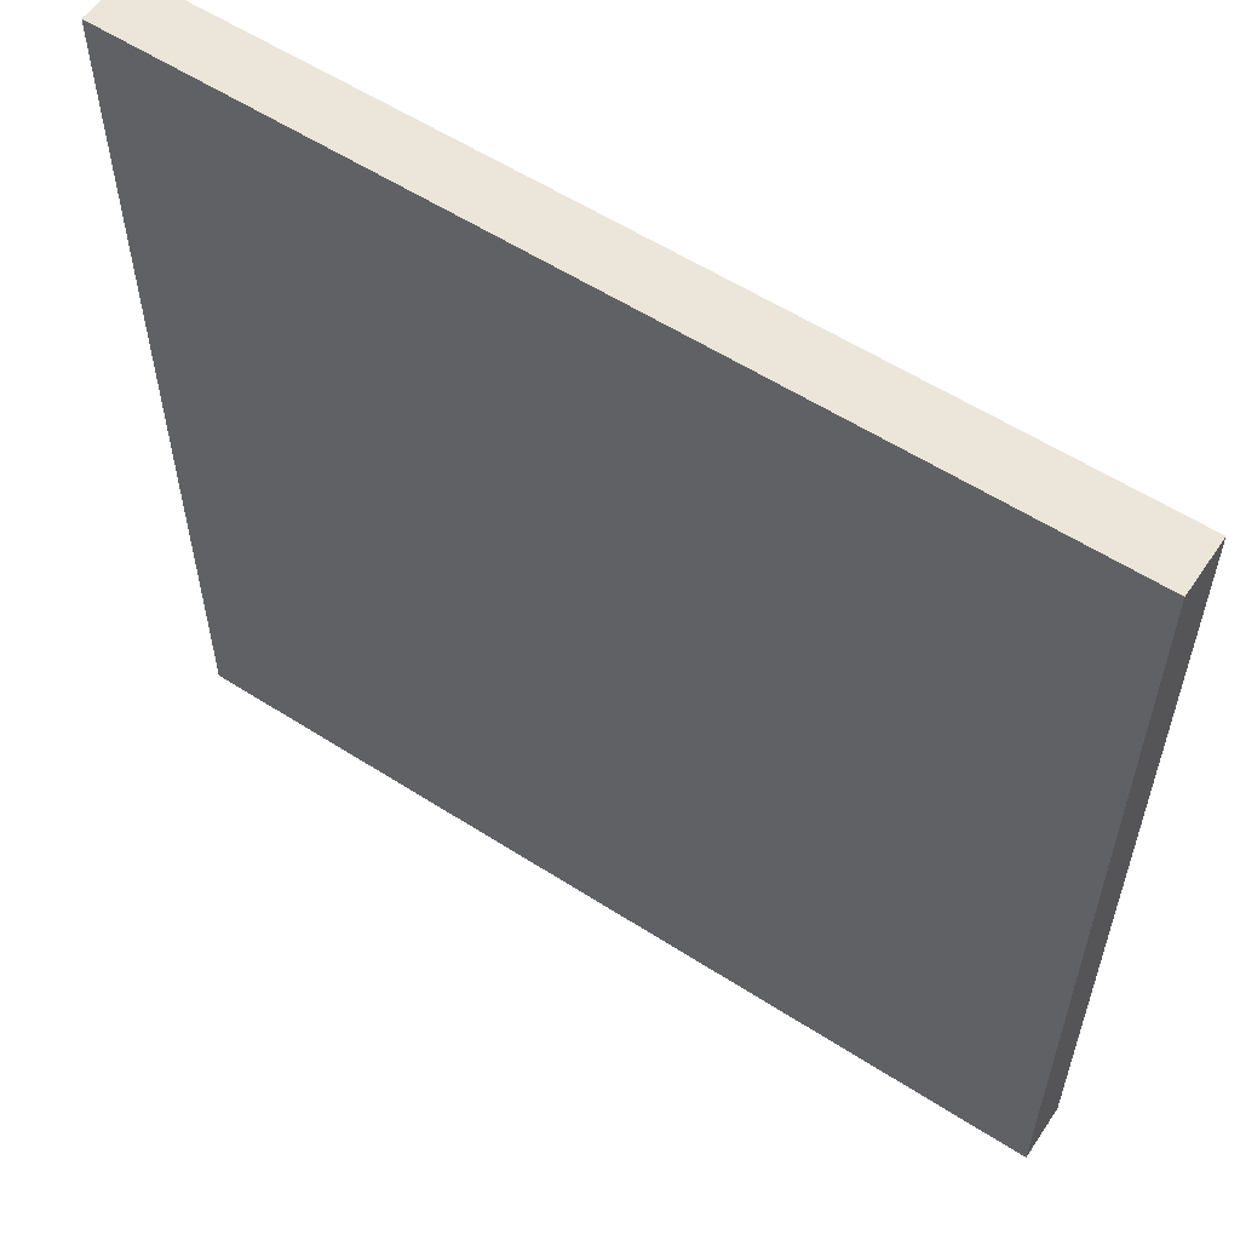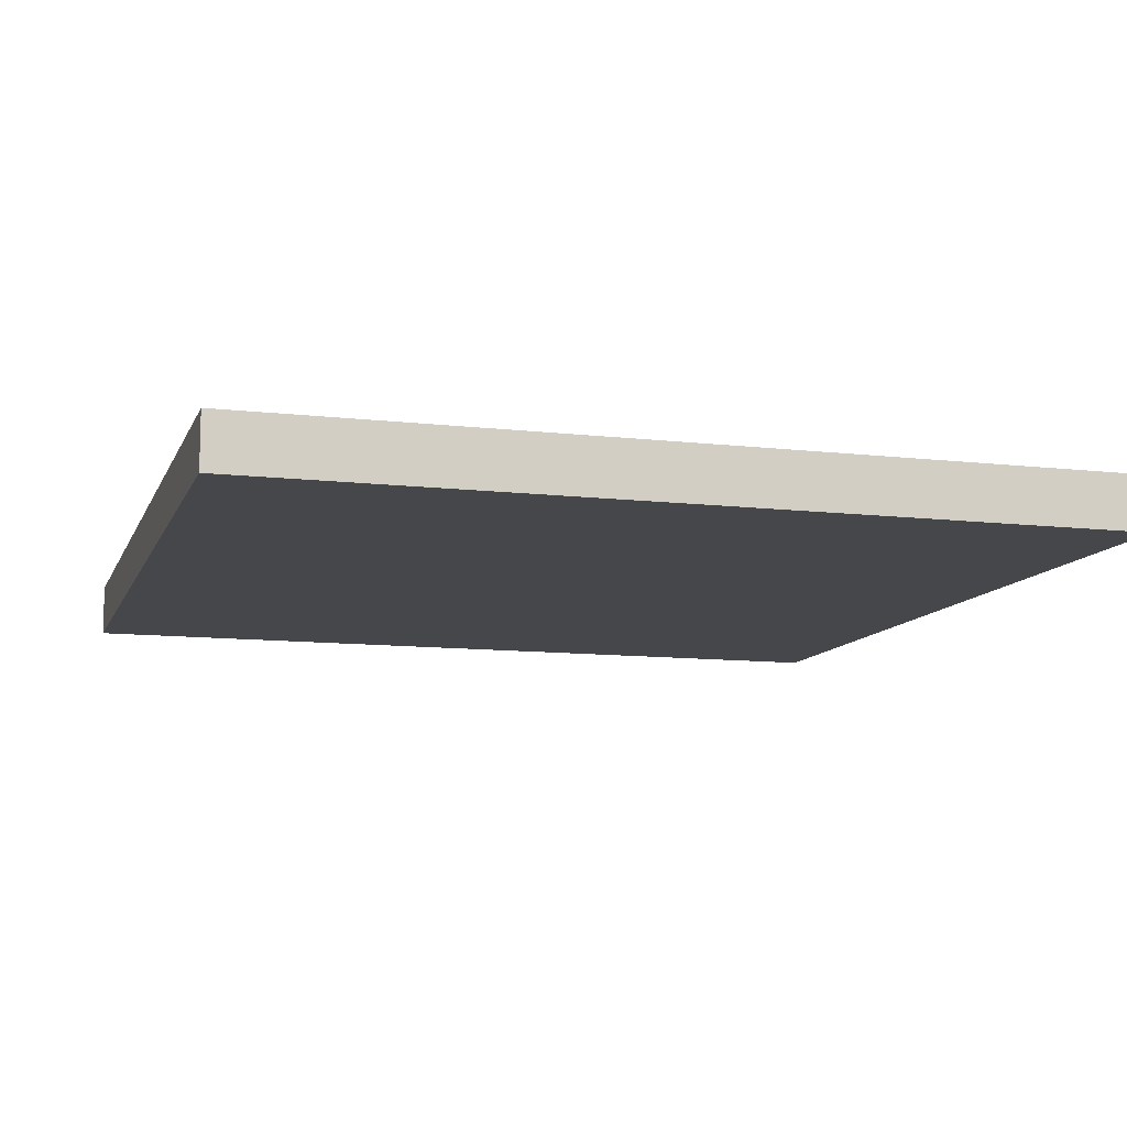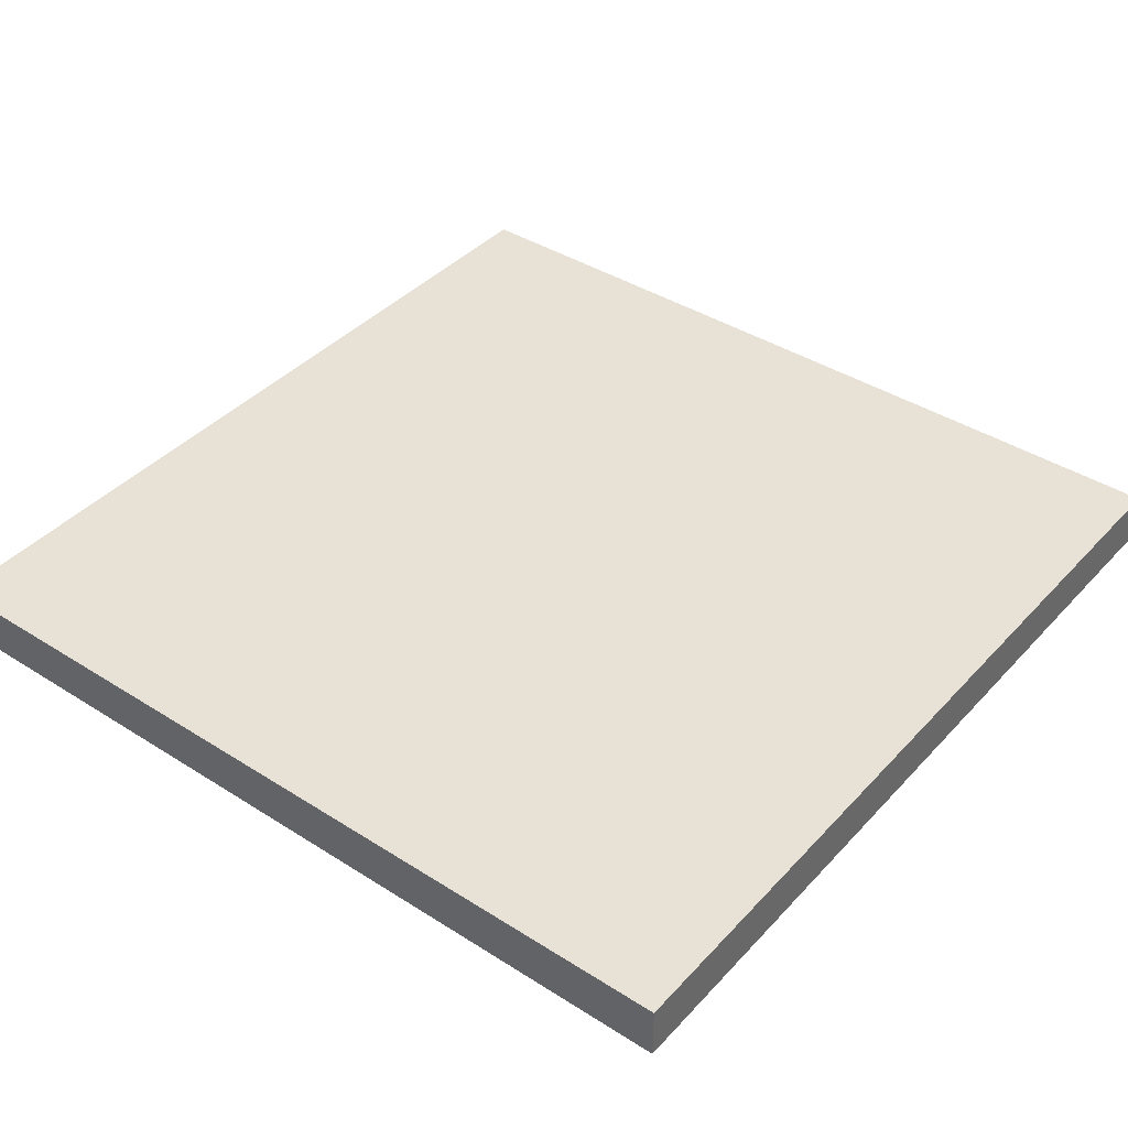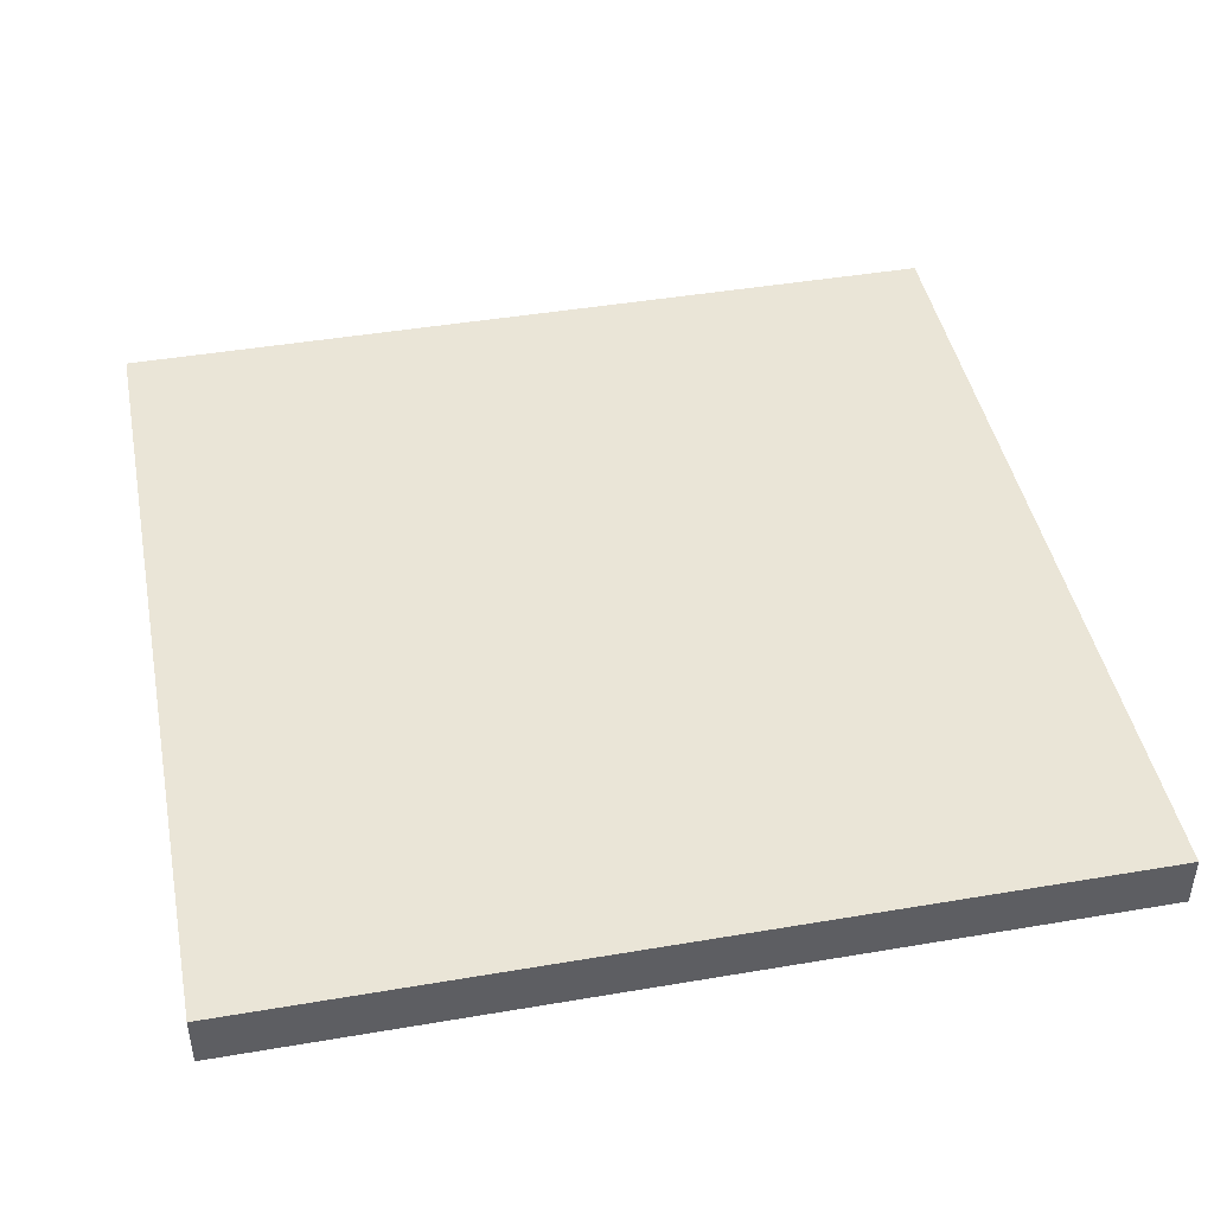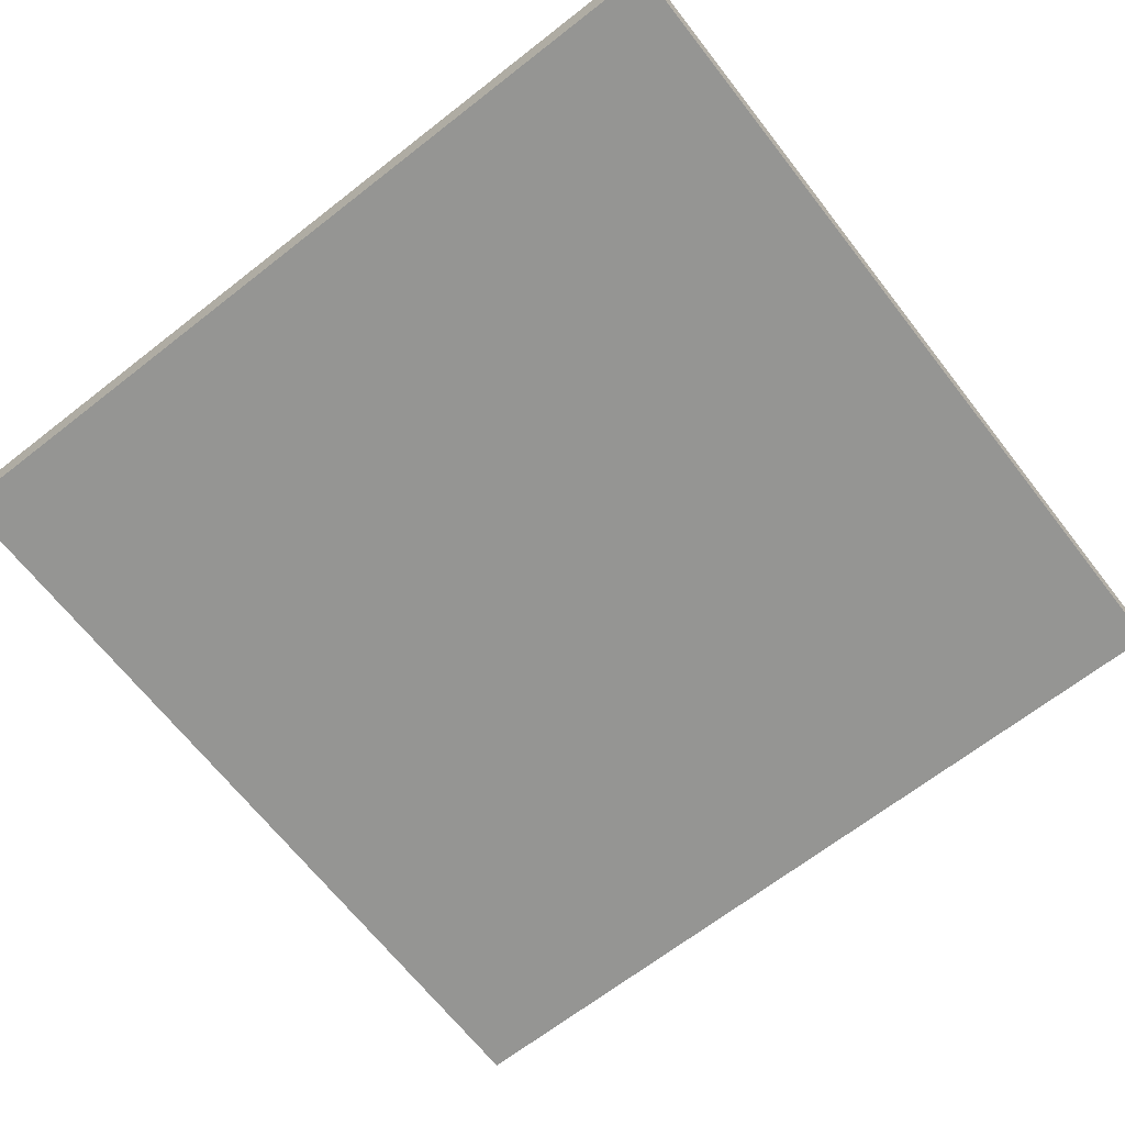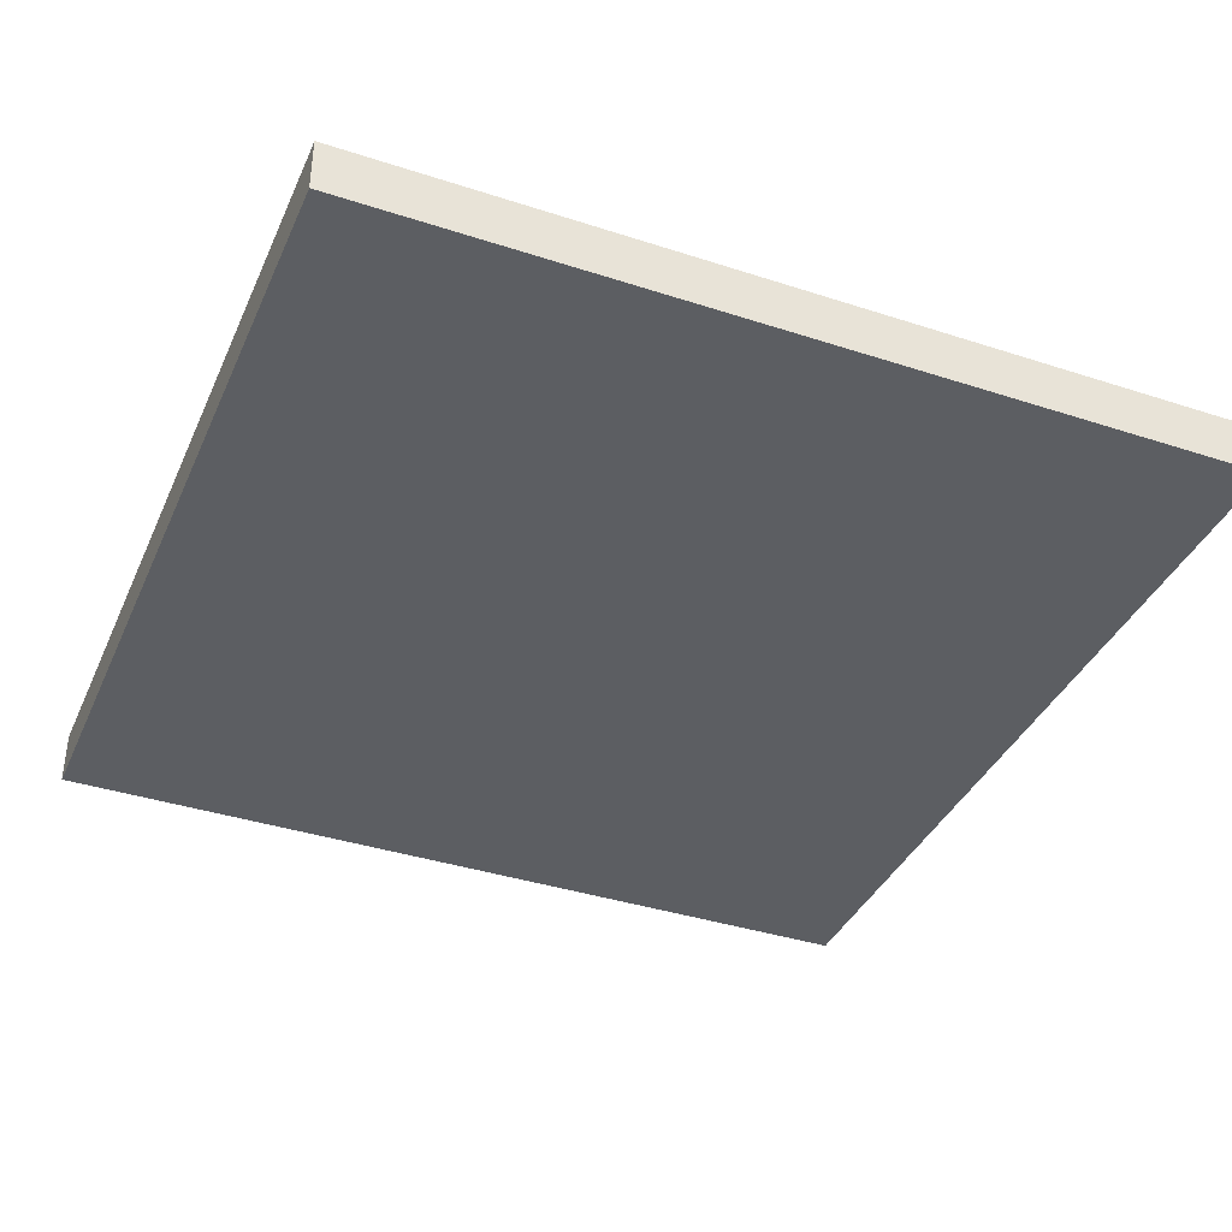
<metadata>
{"format":"obj","ext":"obj","renderer":"f3d","projection":"perspective","resolution":1024,"background":"white","views":[{"elev":57.1,"azim":33.8,"up":"+Z"},{"elev":-10.7,"azim":163.7,"up":"+Y"},{"elev":40.3,"azim":128.0,"up":"+Y"},{"elev":44.4,"azim":168.8,"up":"+Y"},{"elev":-67.3,"azim":-142.0,"up":"+Y"},{"elev":-38.2,"azim":157.6,"up":"+Y"}]}
</metadata>
<code>
o
v 1.3 0 9.5
v 1.3 0 9.3
v 1.3 0 9.1
v 1.3 0 8.9
v 1.3 0 8.7
v 1.3 0 7.9
v 1.3 0.1 9.5
v 1.3 0.1 9.3
v 1.3 0.1 9.1
v 1.3 0.1 8.9
v 1.3 0.1 8.7
v 1.3 0.1 7.9
v 2.9 0 9.5
v 2.9 0 8.7
v 2.9 0 8.5
v 2.9 0 8.3
v 2.9 0 8.1
v 2.9 0 7.9
v 2.9 0.1 9.5
v 2.9 0.1 8.7
v 2.9 0.1 8.5
v 2.9 0.1 8.3
v 2.9 0.1 8.1
v 2.9 0.1 7.9
v 1.3 0 9.5
v 1.3 0.1 9.5
v 2.1 0 9.5
v 2.1 0.1 9.5
v 2.3 0 9.5
v 2.3 0.1 9.5
v 2.5 0 9.5
v 2.5 0.1 9.5
v 2.7 0 9.5
v 2.7 0.1 9.5
v 2.9 0 9.5
v 2.9 0.1 9.5
v 1.3 0 7.9
v 1.3 0.1 7.9
v 1.5 0 7.9
v 1.5 0.1 7.9
v 1.7 0 7.9
v 1.7 0.1 7.9
v 1.9 0 7.9
v 1.9 0.1 7.9
v 2.1 0 7.9
v 2.1 0.1 7.9
v 2.9 0 7.9
v 2.9 0.1 7.9
v 1.3 0 9.5
v 2.1 0 9.5
v 2.3 0 9.5
v 2.5 0 9.5
v 2.7 0 9.5
v 2.9 0 9.5
v 1.3 0 9.3
v 2.1 0 9.3
v 1.3 0 9.1
v 2.1 0 9.1
v 1.3 0 8.9
v 2.1 0 8.9
v 1.3 0 8.7
v 1.5 0 8.7
v 1.7 0 8.7
v 1.9 0 8.7
v 2.3 0 8.7
v 2.5 0 8.7
v 2.7 0 8.7
v 2.9 0 8.7
v 2.1 0 8.5
v 2.9 0 8.5
v 2.1 0 8.3
v 2.9 0 8.3
v 2.1 0 8.1
v 2.9 0 8.1
v 1.3 0 7.9
v 1.5 0 7.9
v 1.7 0 7.9
v 1.9 0 7.9
v 2.1 0 7.9
v 2.9 0 7.9
v 1.3 0.1 9.5
v 2.1 0.1 9.5
v 2.3 0.1 9.5
v 2.5 0.1 9.5
v 2.7 0.1 9.5
v 2.9 0.1 9.5
v 1.3 0.1 9.3
v 2.1 0.1 9.3
v 1.3 0.1 9.1
v 2.1 0.1 9.1
v 1.3 0.1 8.9
v 2.1 0.1 8.9
v 1.3 0.1 8.7
v 1.5 0.1 8.7
v 1.7 0.1 8.7
v 1.9 0.1 8.7
v 2.3 0.1 8.7
v 2.5 0.1 8.7
v 2.7 0.1 8.7
v 2.9 0.1 8.7
v 2.1 0.1 8.5
v 2.9 0.1 8.5
v 2.1 0.1 8.3
v 2.9 0.1 8.3
v 2.1 0.1 8.1
v 2.9 0.1 8.1
v 1.3 0.1 7.9
v 1.5 0.1 7.9
v 1.7 0.1 7.9
v 1.9 0.1 7.9
v 2.1 0.1 7.9
v 2.9 0.1 7.9
f 7 2 1
f 8 3 2
f 8 2 7
f 9 4 3
f 9 3 8
f 10 5 4
f 10 4 9
f 11 6 5
f 11 5 10
f 12 6 11
f 13 14 19
f 14 15 20
f 19 14 20
f 15 16 21
f 20 15 21
f 16 17 22
f 21 16 22
f 17 18 23
f 22 17 23
f 23 18 24
f 27 26 25
f 28 26 27
f 29 28 27
f 30 28 29
f 31 30 29
f 32 30 31
f 33 32 31
f 34 32 33
f 35 34 33
f 36 34 35
f 37 38 39
f 39 38 40
f 39 40 41
f 41 40 42
f 41 42 43
f 43 42 44
f 43 44 45
f 45 44 46
f 45 46 47
f 47 46 48
f 55 50 49
f 56 51 50
f 56 50 55
f 57 56 55
f 58 51 56
f 58 56 57
f 59 58 57
f 60 51 58
f 60 58 59
f 61 60 59
f 62 60 61
f 63 60 62
f 64 60 63
f 65 52 51
f 65 60 64
f 65 51 60
f 66 53 52
f 66 52 65
f 67 54 53
f 67 53 66
f 68 54 67
f 69 66 65
f 69 65 64
f 69 68 67
f 69 67 66
f 70 68 69
f 71 69 64
f 71 70 69
f 72 70 71
f 73 71 64
f 73 72 71
f 74 72 73
f 75 62 61
f 76 63 62
f 76 62 75
f 77 64 63
f 77 63 76
f 78 73 64
f 78 64 77
f 79 74 73
f 79 73 78
f 80 74 79
f 81 82 87
f 82 83 88
f 87 82 88
f 87 88 89
f 88 83 90
f 89 88 90
f 89 90 91
f 90 83 92
f 91 90 92
f 91 92 93
f 93 92 94
f 94 92 95
f 95 92 96
f 83 84 97
f 96 92 97
f 92 83 97
f 84 85 98
f 97 84 98
f 85 86 99
f 98 85 99
f 99 86 100
f 97 98 101
f 96 97 101
f 99 100 101
f 98 99 101
f 101 100 102
f 96 101 103
f 101 102 103
f 103 102 104
f 96 103 105
f 103 104 105
f 105 104 106
f 93 94 107
f 94 95 108
f 107 94 108
f 95 96 109
f 108 95 109
f 96 105 110
f 109 96 110
f 105 106 111
f 110 105 111
f 111 106 112

</code>
